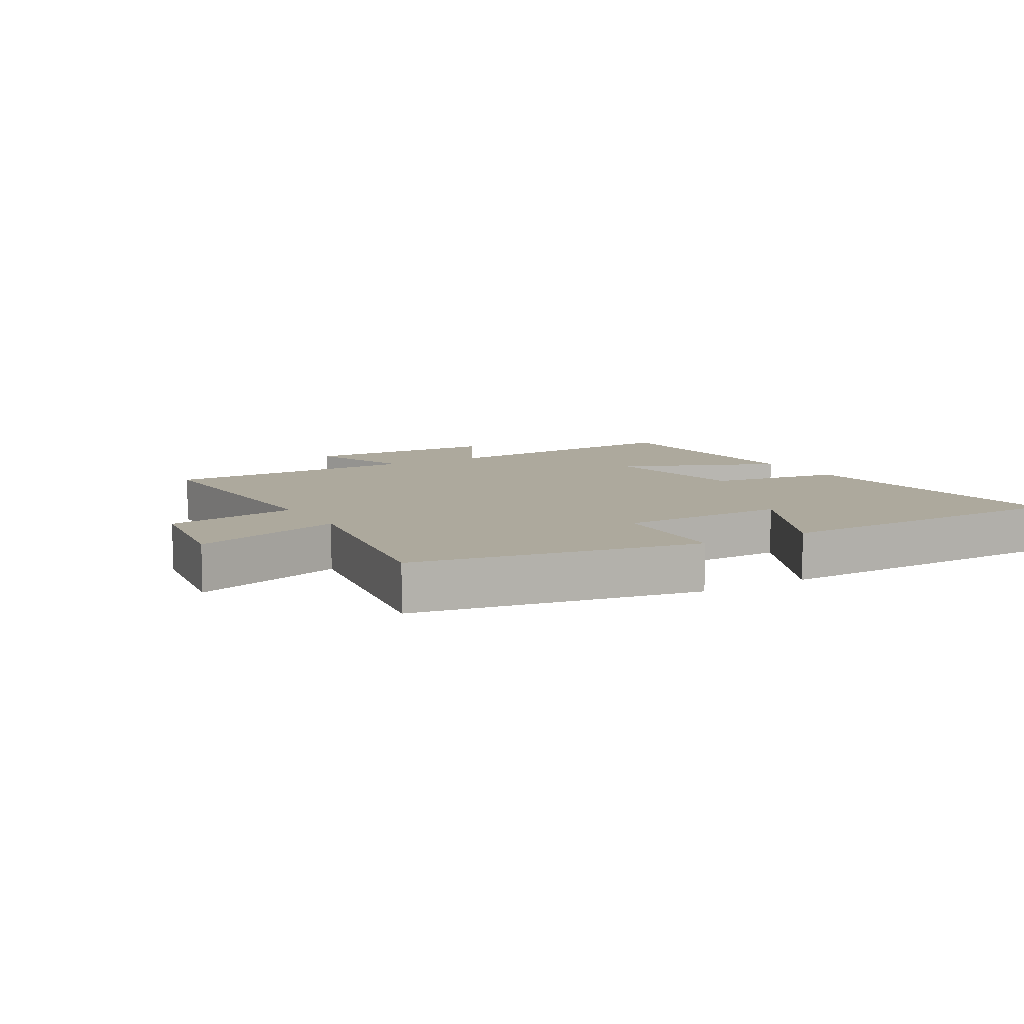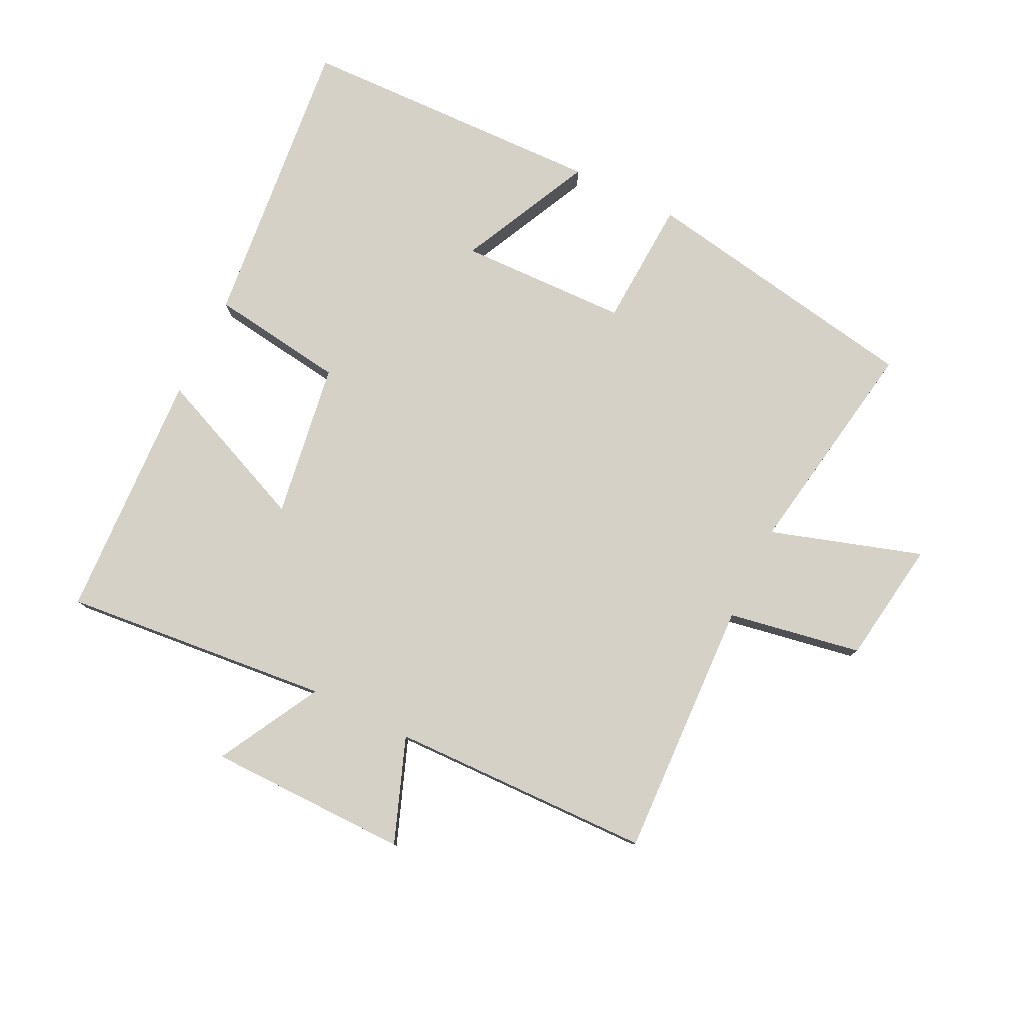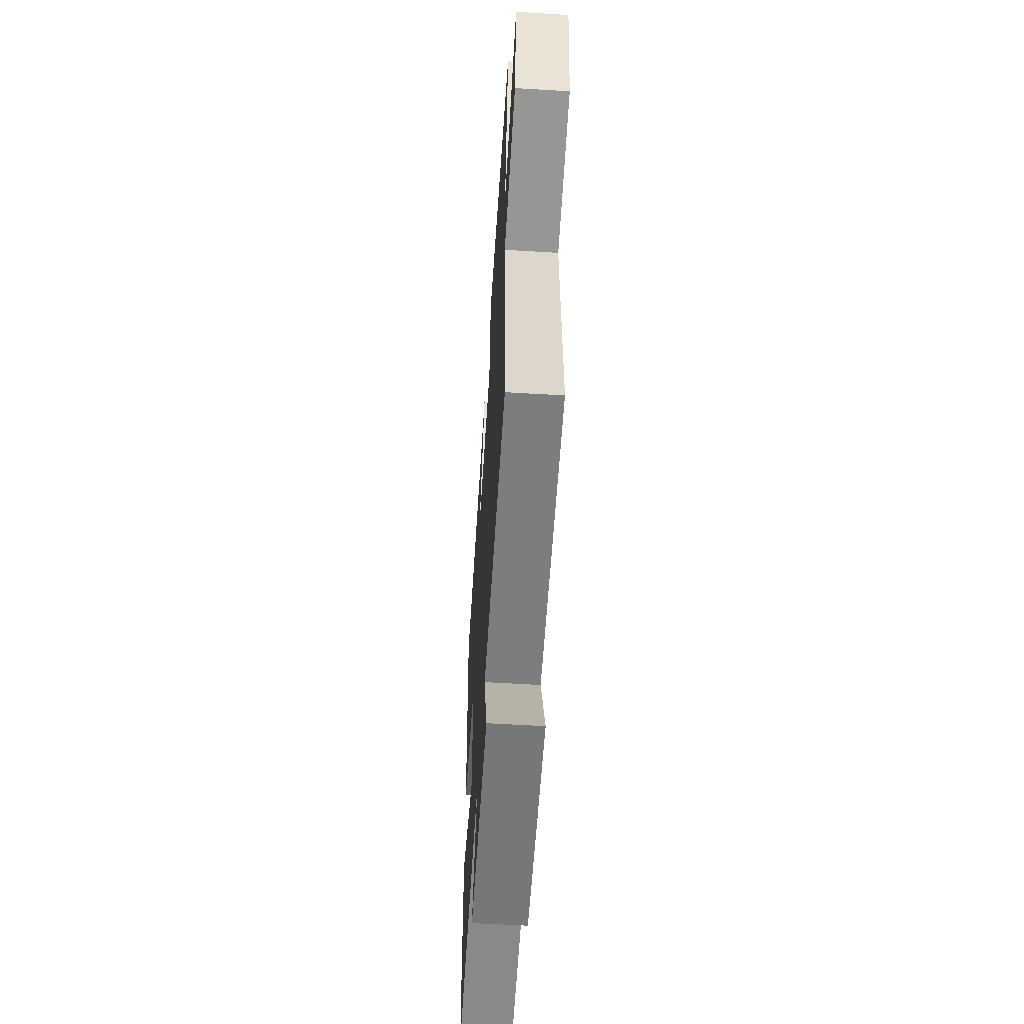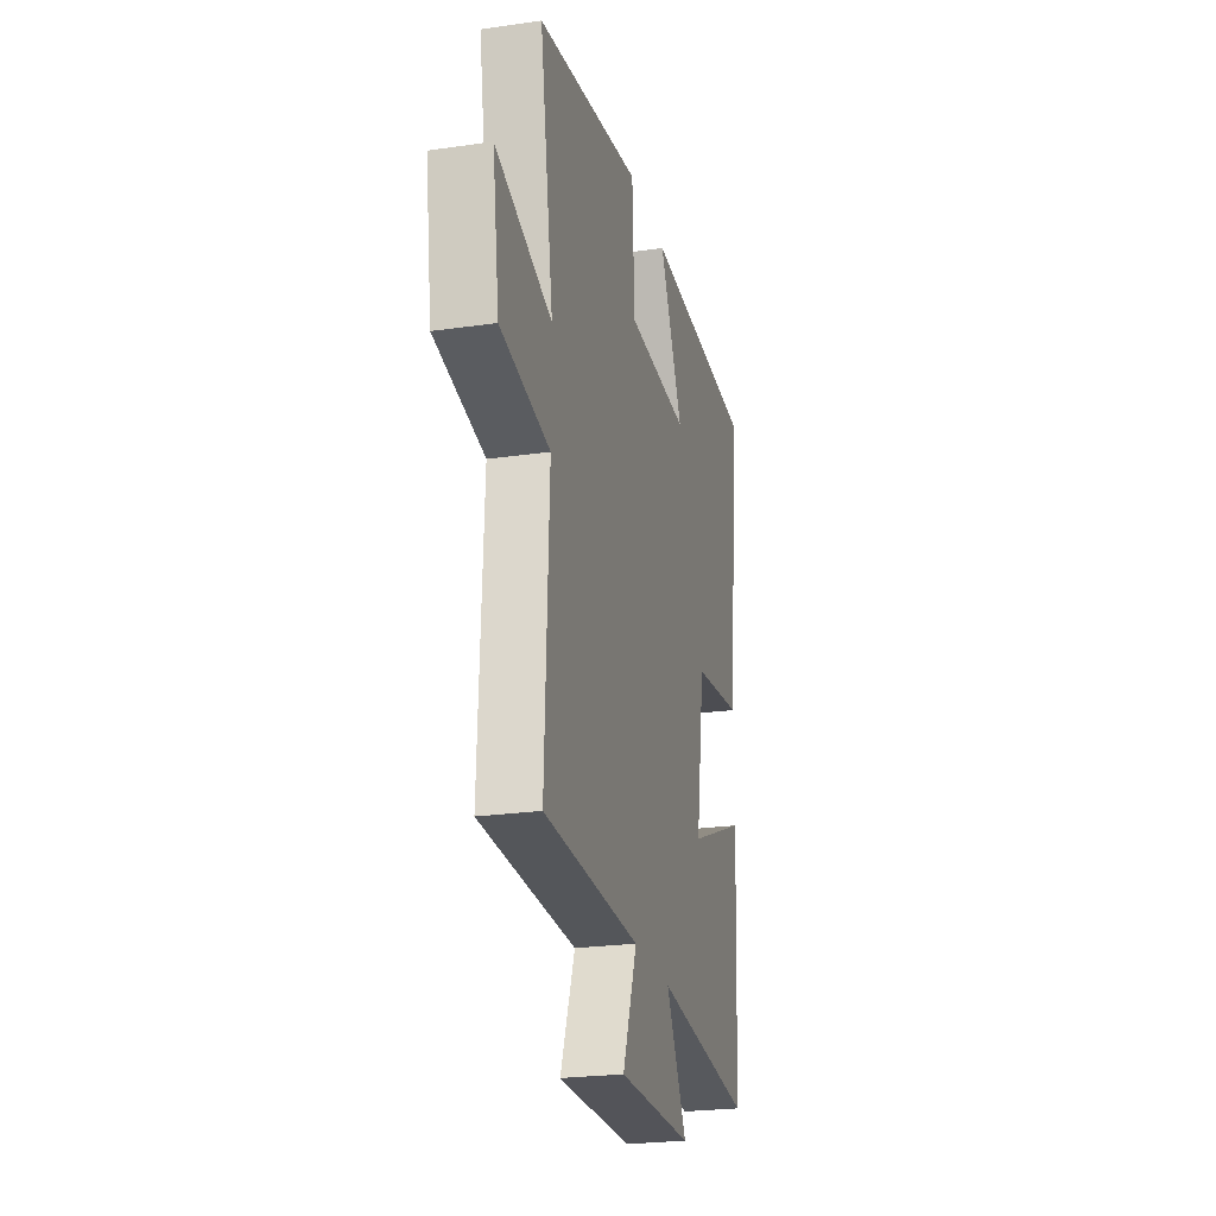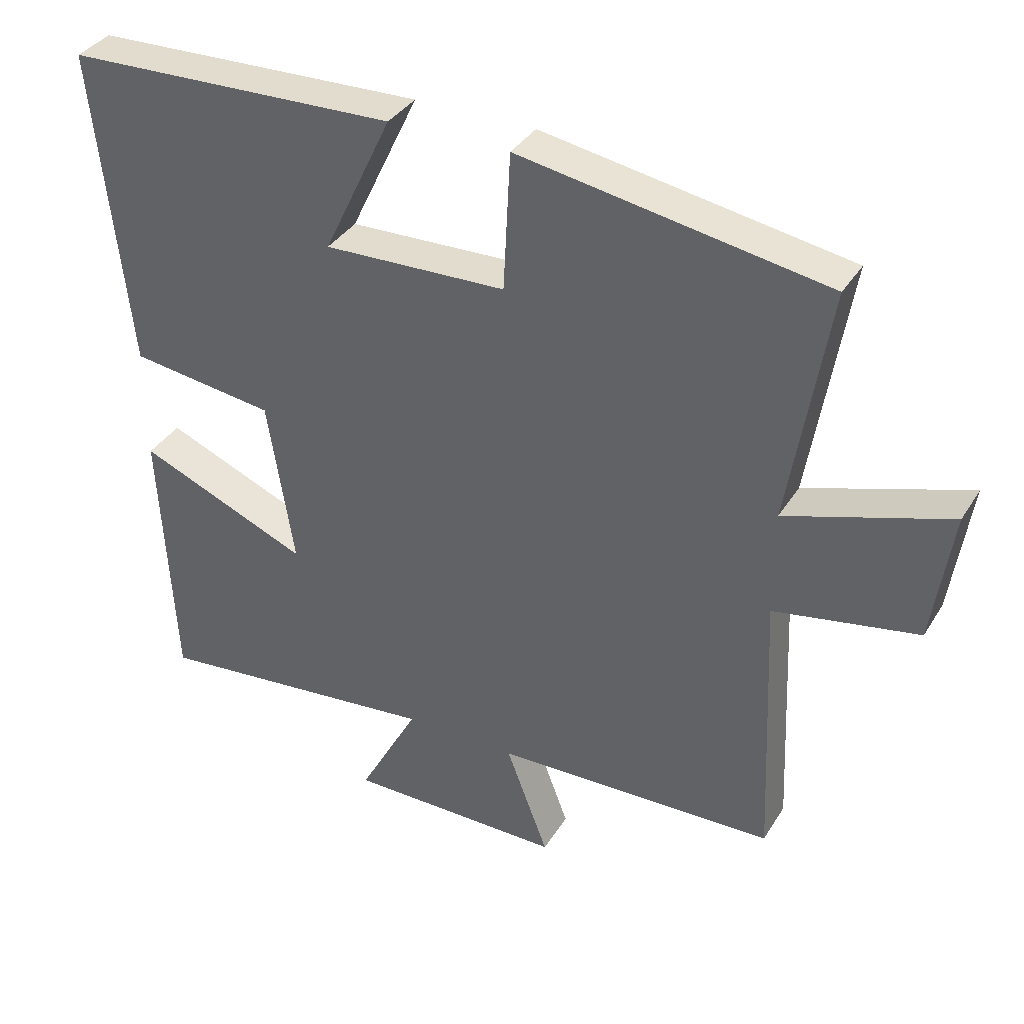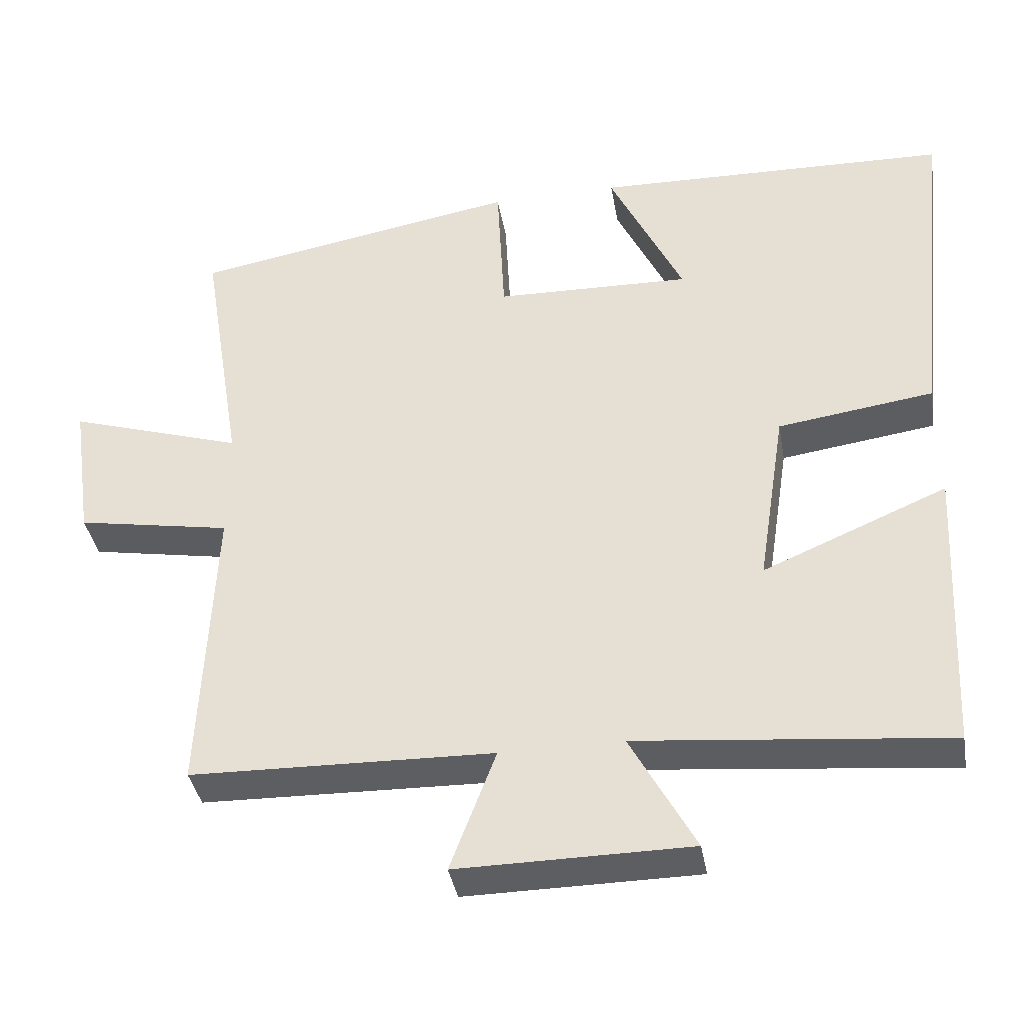
<metadata>
{"format":"obj","ext":"obj","renderer":"f3d","projection":"perspective","resolution":1024,"background":"white","views":[{"elev":8.9,"azim":-29.9,"up":"+Y"},{"elev":78.8,"azim":-153.7,"up":"+Y"},{"elev":-57.4,"azim":-93.6,"up":"+Z"},{"elev":-24.1,"azim":-76.6,"up":"+Z"},{"elev":36.1,"azim":-152.1,"up":"+Z"},{"elev":-38.2,"azim":9.9,"up":"+Z"}]}
</metadata>
<code>
v -0.518 0.07 -0.489
v -0.5 0.07 -0.083
v -0.71 0.07 -0.045
v -0.738 0.07 0.149
v -0.5 0.07 0.073
v -0.557 0.07 0.423
v -0.11 0.07 0.5
v -0.1 0.07 0.299
v 0.166 0.07 0.291
v 0.066 0.07 0.5
v 0.55 0.07 0.485
v 0.5 0.07 0.019
v 0.288 0.07 -0.01
v 0.25 0.07 -0.254
v 0.5 0.07 -0.149
v 0.48 0.07 -0.542
v 0.059 0.07 -0.5
v 0.147 0.07 -0.662
v -0.169 0.07 -0.664
v -0.107 0.07 -0.5
v -0.518 0 -0.489
v -0.5 0 -0.083
v -0.71 0 -0.045
v -0.738 0 0.149
v -0.5 0 0.073
v -0.557 0 0.423
v -0.11 0 0.5
v -0.1 0 0.299
v 0.166 0 0.291
v 0.066 0 0.5
v 0.55 0 0.485
v 0.5 0 0.019
v 0.288 0 -0.01
v 0.25 0 -0.254
v 0.5 0 -0.149
v 0.48 0 -0.542
v 0.059 0 -0.5
v 0.147 0 -0.662
v -0.169 0 -0.664
v -0.107 0 -0.5
f 17 18 19 20
f 17 20 1 2
f 14 15 16 17
f 13 14 17 2
f 9 10 11 12
f 8 9 12 13
f 5 6 7 8
f 5 8 13 2
f 2 3 4 5
f 40 39 38 37
f 22 21 40 37
f 37 36 35 34
f 22 37 34 33
f 32 31 30 29
f 33 32 29 28
f 28 27 26 25
f 22 33 28 25
f 25 24 23 22
f 1 21 22 2
f 2 22 23 3
f 3 23 24 4
f 4 24 25 5
f 5 25 26 6
f 6 26 27 7
f 7 27 28 8
f 8 28 29 9
f 9 29 30 10
f 10 30 31 11
f 11 31 32 12
f 12 32 33 13
f 13 33 34 14
f 14 34 35 15
f 15 35 36 16
f 16 36 37 17
f 17 37 38 18
f 18 38 39 19
f 19 39 40 20
f 20 40 21 1

</code>
